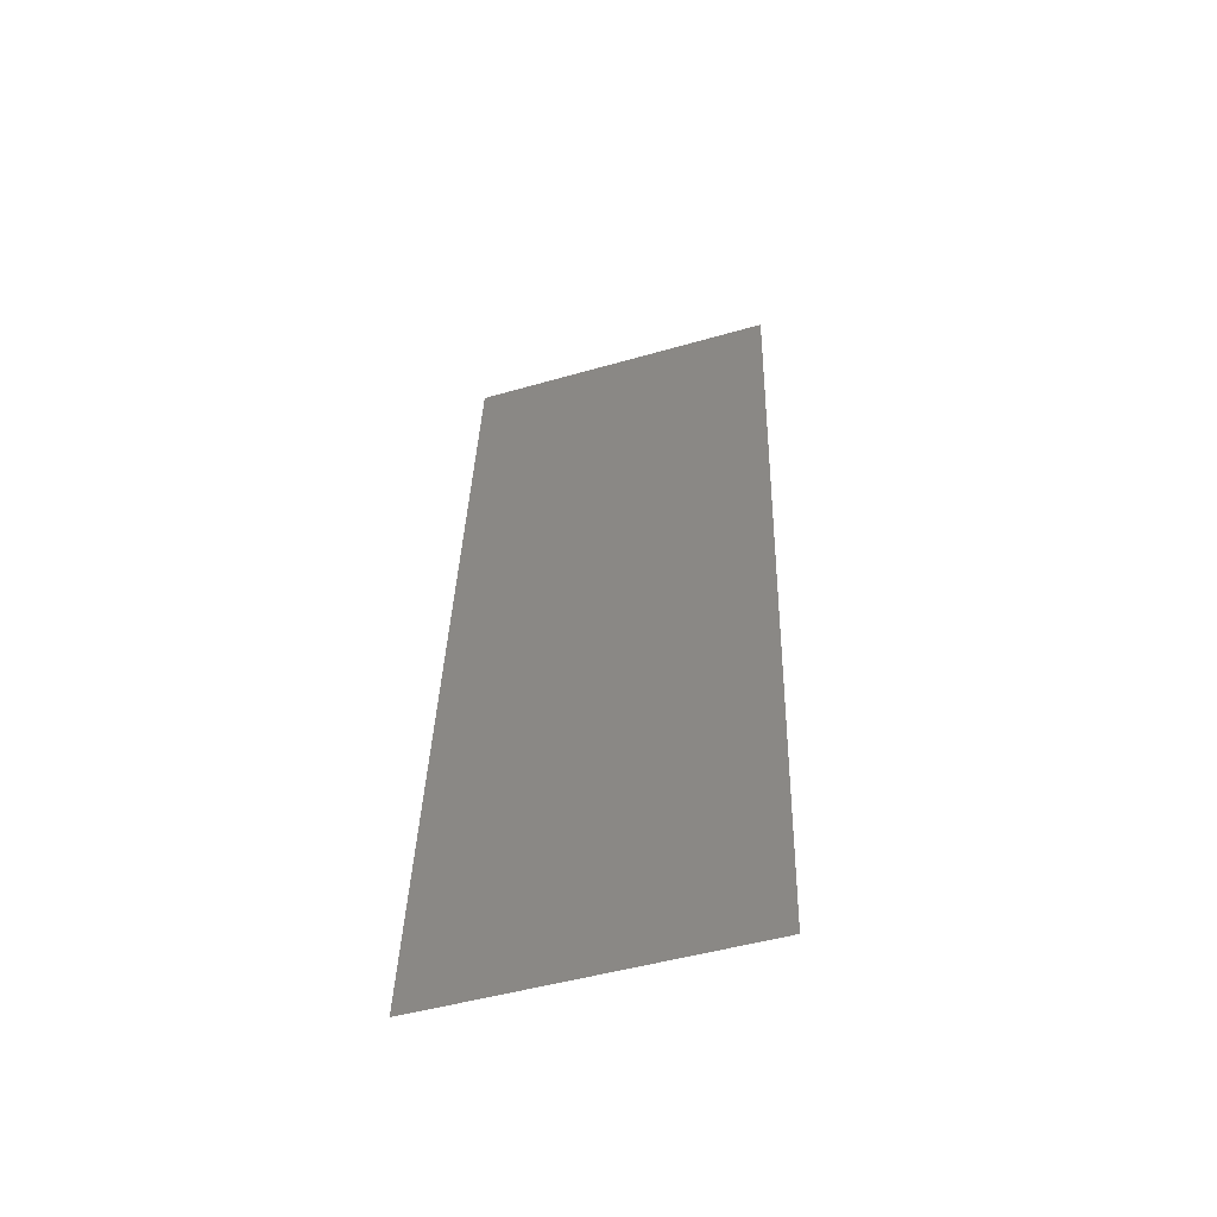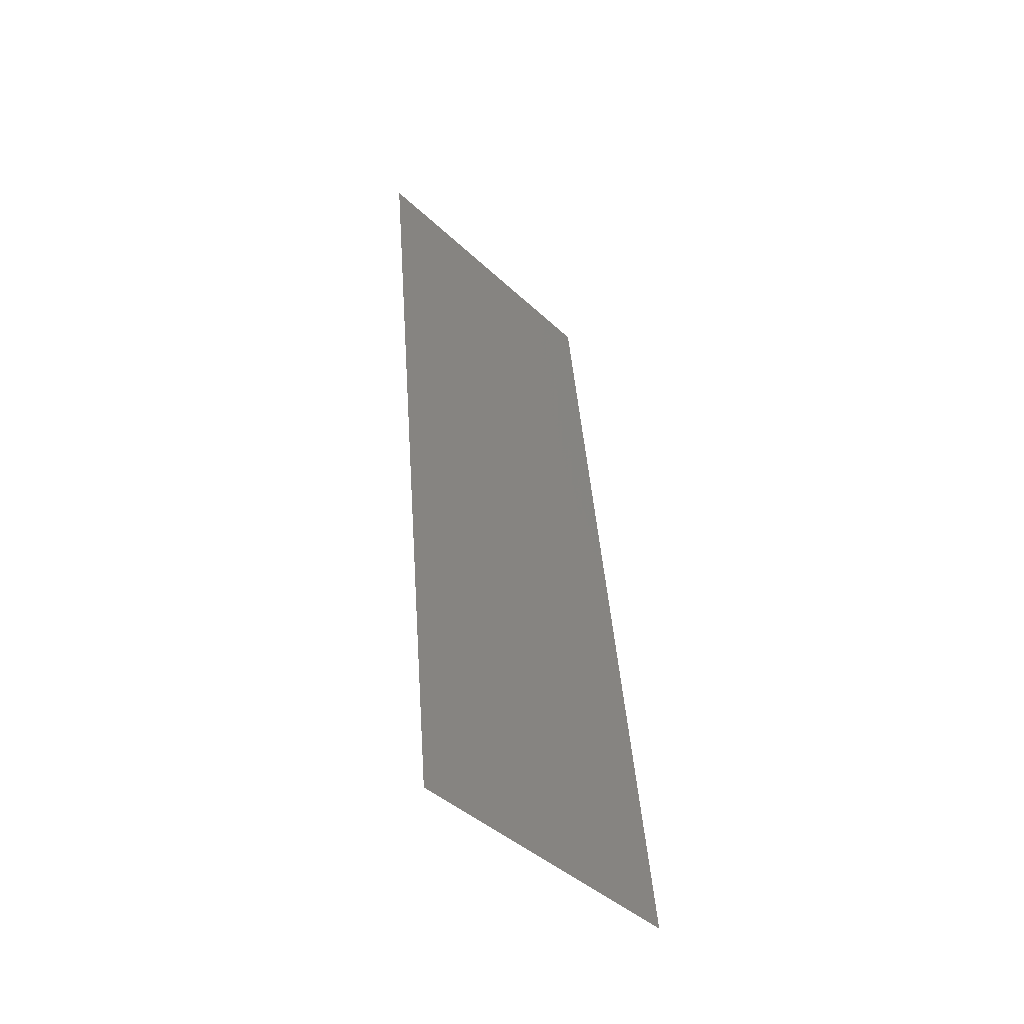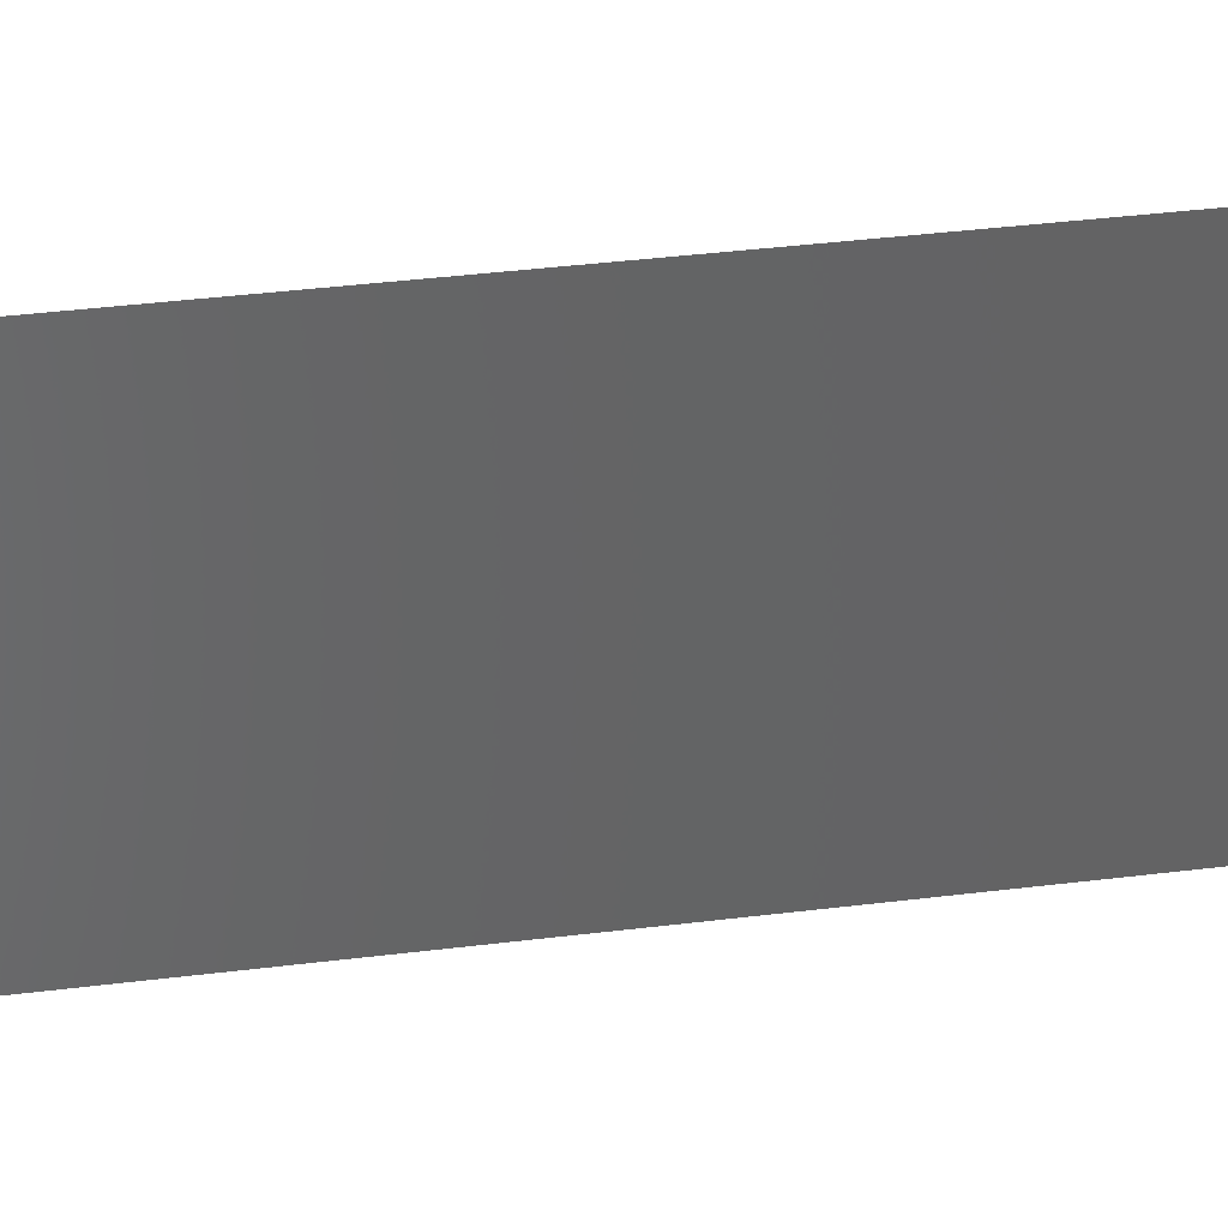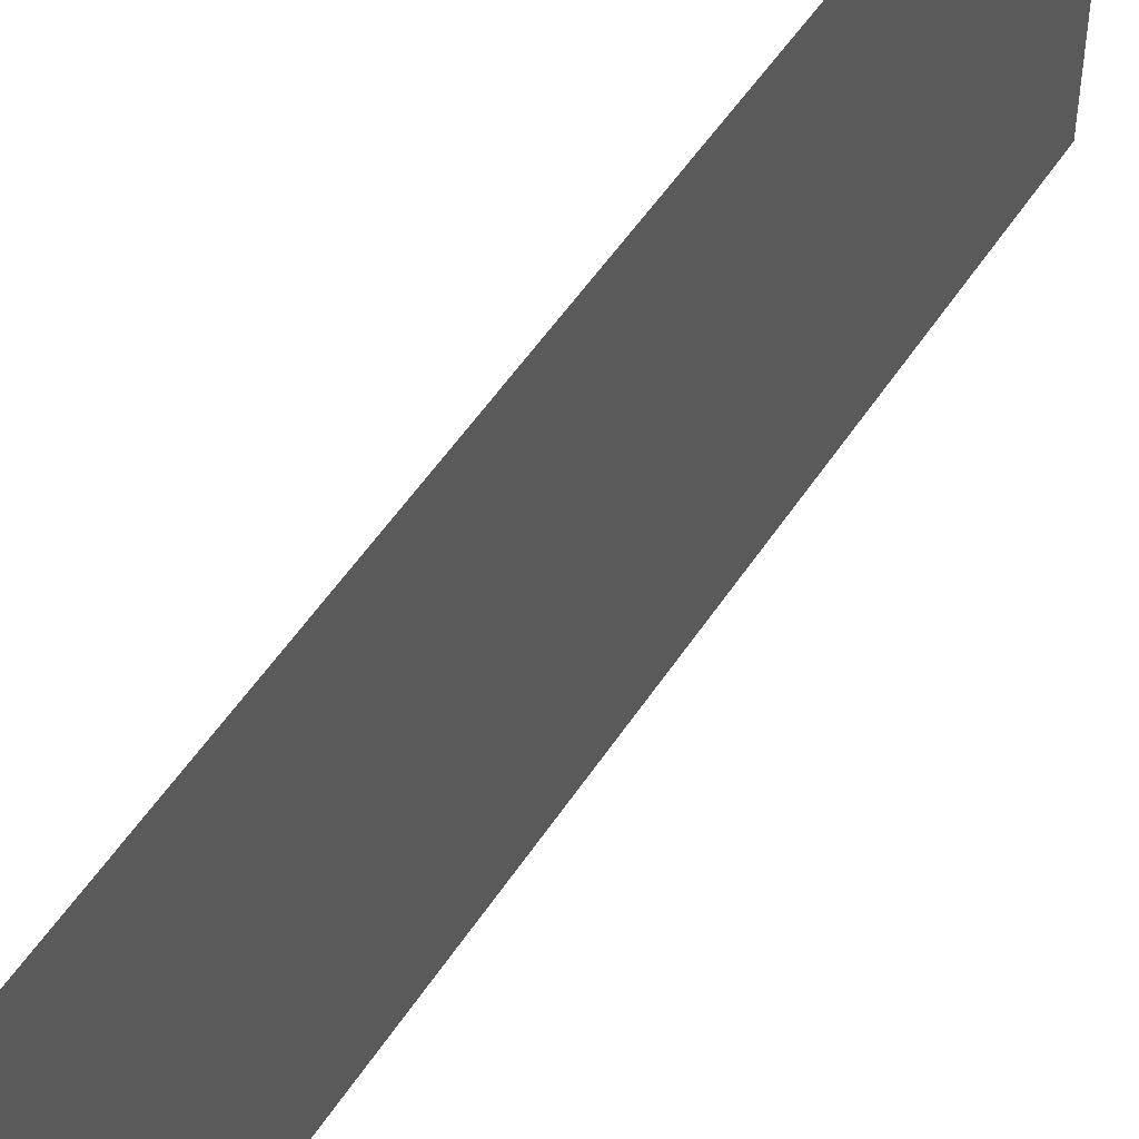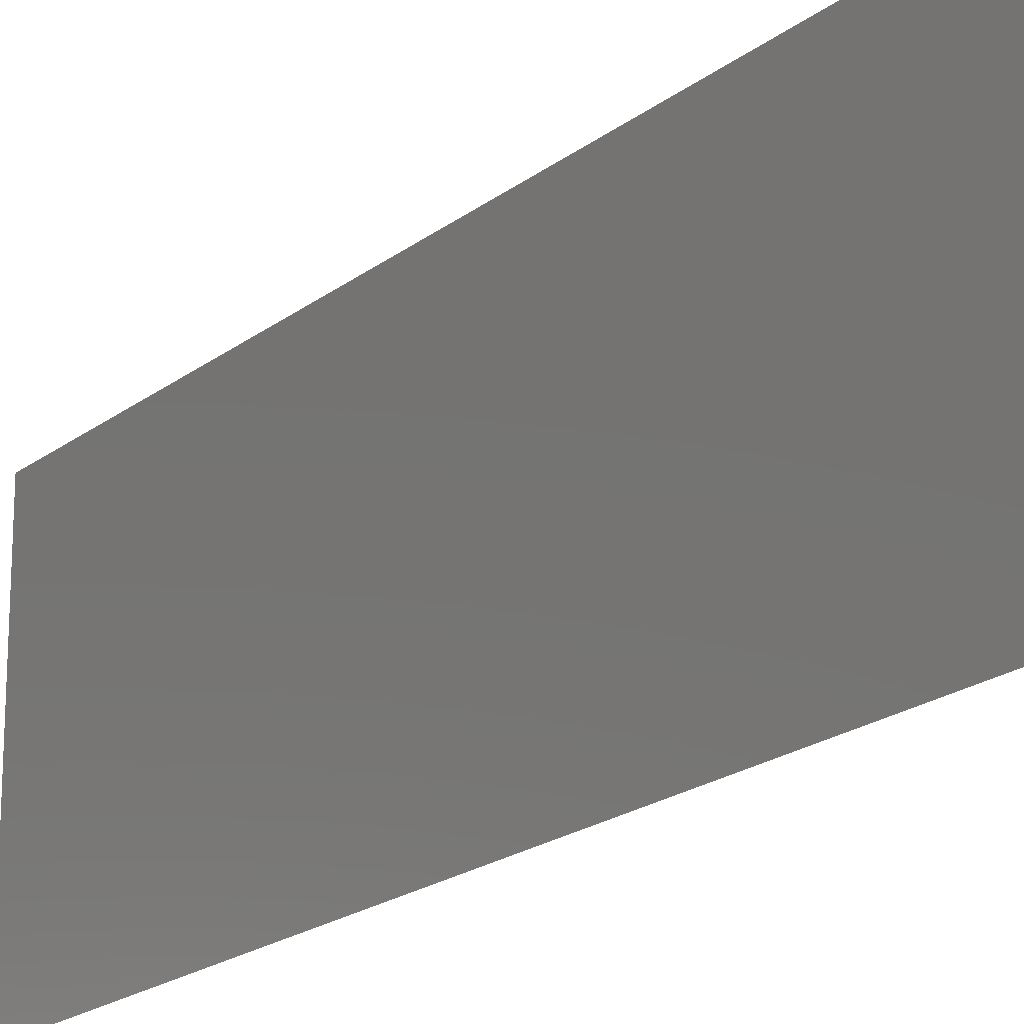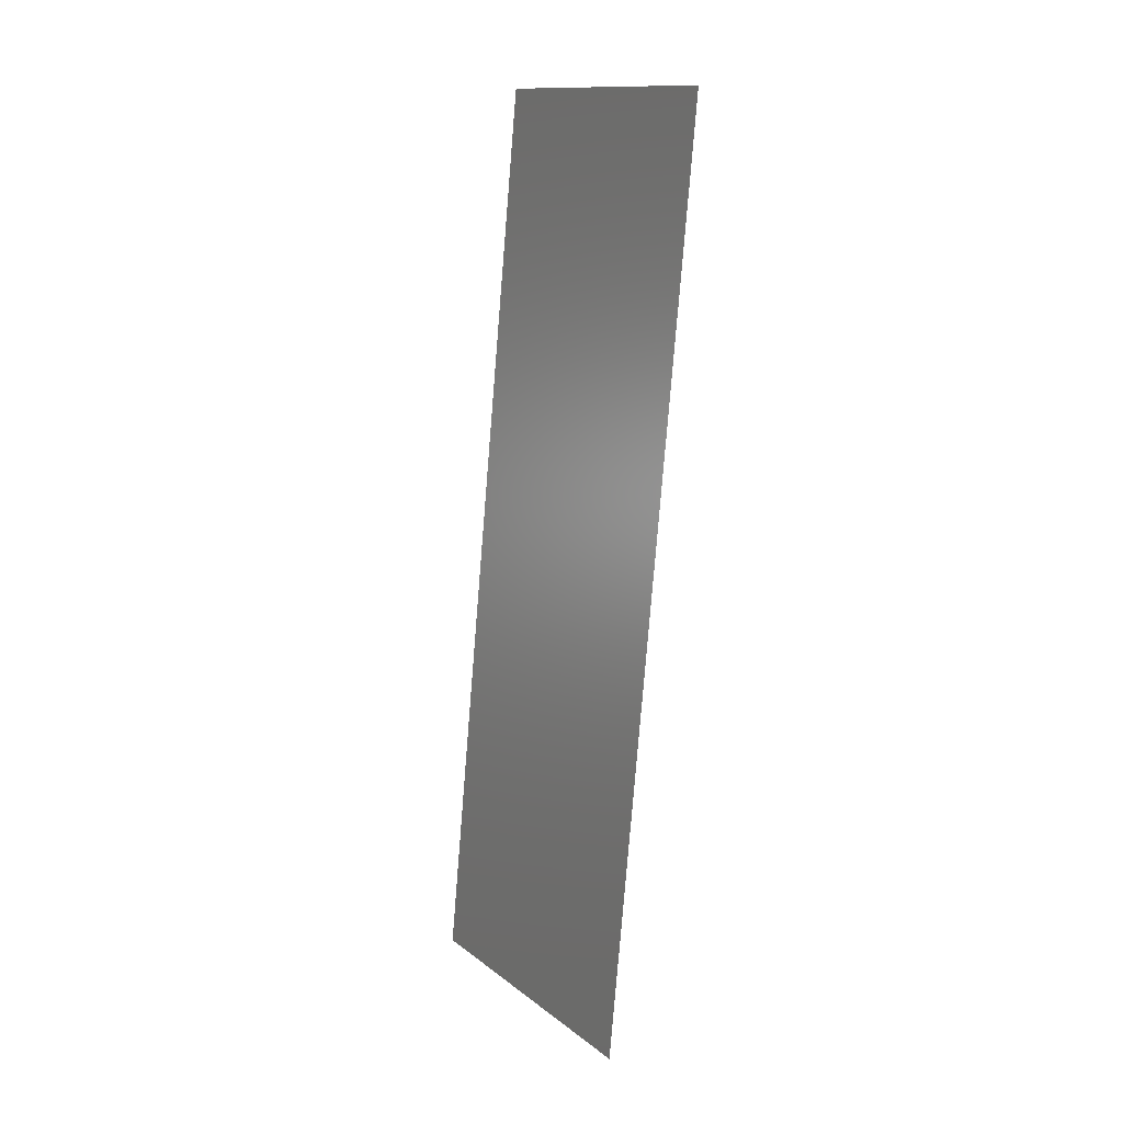
<metadata>
{"format":"stl","ext":"stl","renderer":"f3d","projection":"perspective","resolution":1024,"background":"white","views":[{"elev":-48.7,"azim":-72.2,"up":"+Y"},{"elev":-43.2,"azim":-137.7,"up":"+Y"},{"elev":38.4,"azim":75.6,"up":"+Z"},{"elev":51.4,"azim":-153.6,"up":"+Z"},{"elev":-20.1,"azim":138.6,"up":"+Z"},{"elev":13.4,"azim":-31.7,"up":"+Y"}]}
</metadata>
<code>
# stl→obj: 19 verts, 22 faces
v 0.0124 0.04609 0.02
v 0.01268 0.04898 0.00835
v 0.0135 0.05762 0.02
v 0.0091 0.01152 0
v 0.008825 0.008643 0.01165
v 0.008 0 0
v 0.0135 0.05762 0.01
v 0.0135 0.05762 0
v 0.008 0 0.01
v 0.008 0 0.02
v 0.0091 0.01152 0.02
v 0.0124 0.04609 0
v 0.0102 0.02305 0
v 0.009696 0.01777 0.01027
v 0.0113 0.03457 0
v 0.0118 0.03985 0.009725
v 0.01075 0.02881 0.01
v 0.0113 0.03457 0.02
v 0.0102 0.02305 0.02
f 1 2 3
f 4 5 6
f 7 2 8
f 9 5 10
f 10 5 11
f 8 2 12
f 13 14 4
f 15 16 17
f 18 16 1
f 11 14 19
f 15 17 13
f 17 14 13
f 19 17 18
f 17 16 18
f 12 16 15
f 19 14 17
f 16 2 1
f 14 5 4
f 11 5 14
f 12 2 16
f 6 5 9
f 3 2 7

</code>
